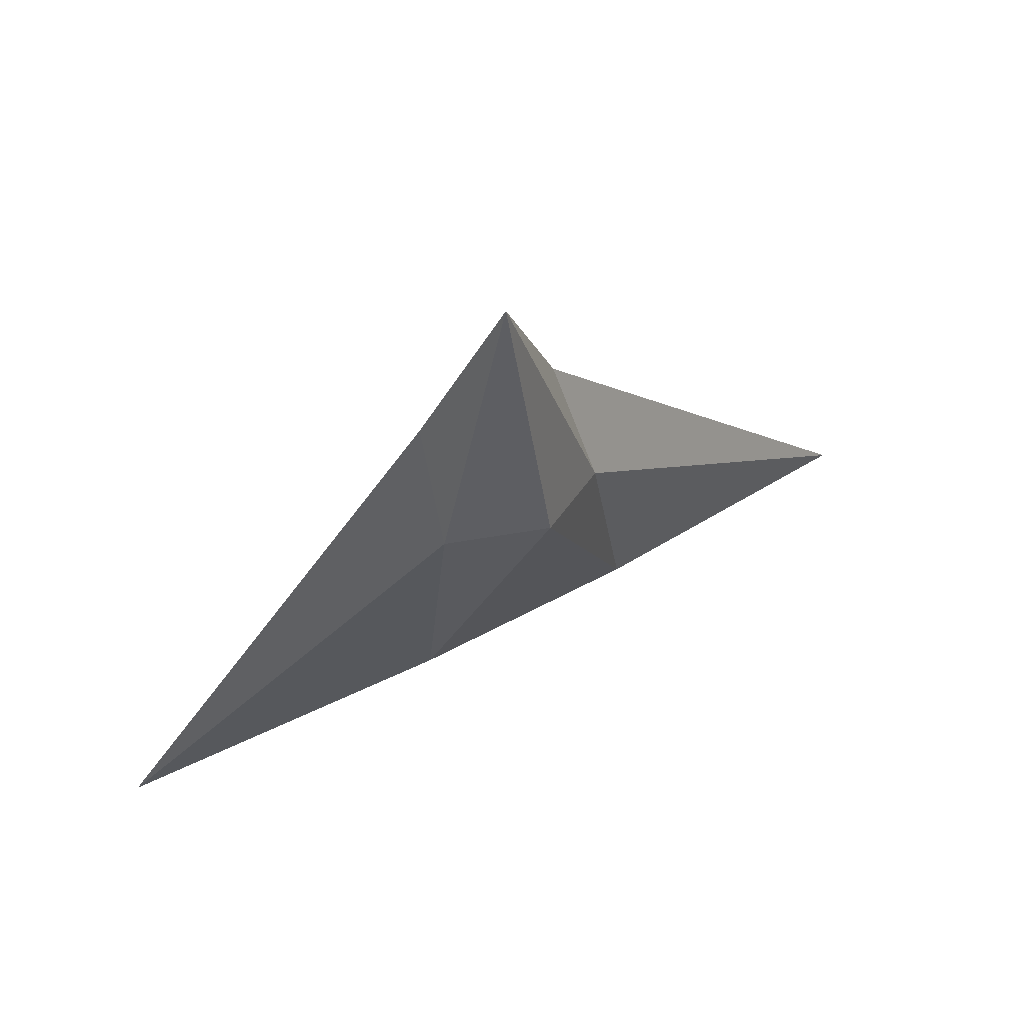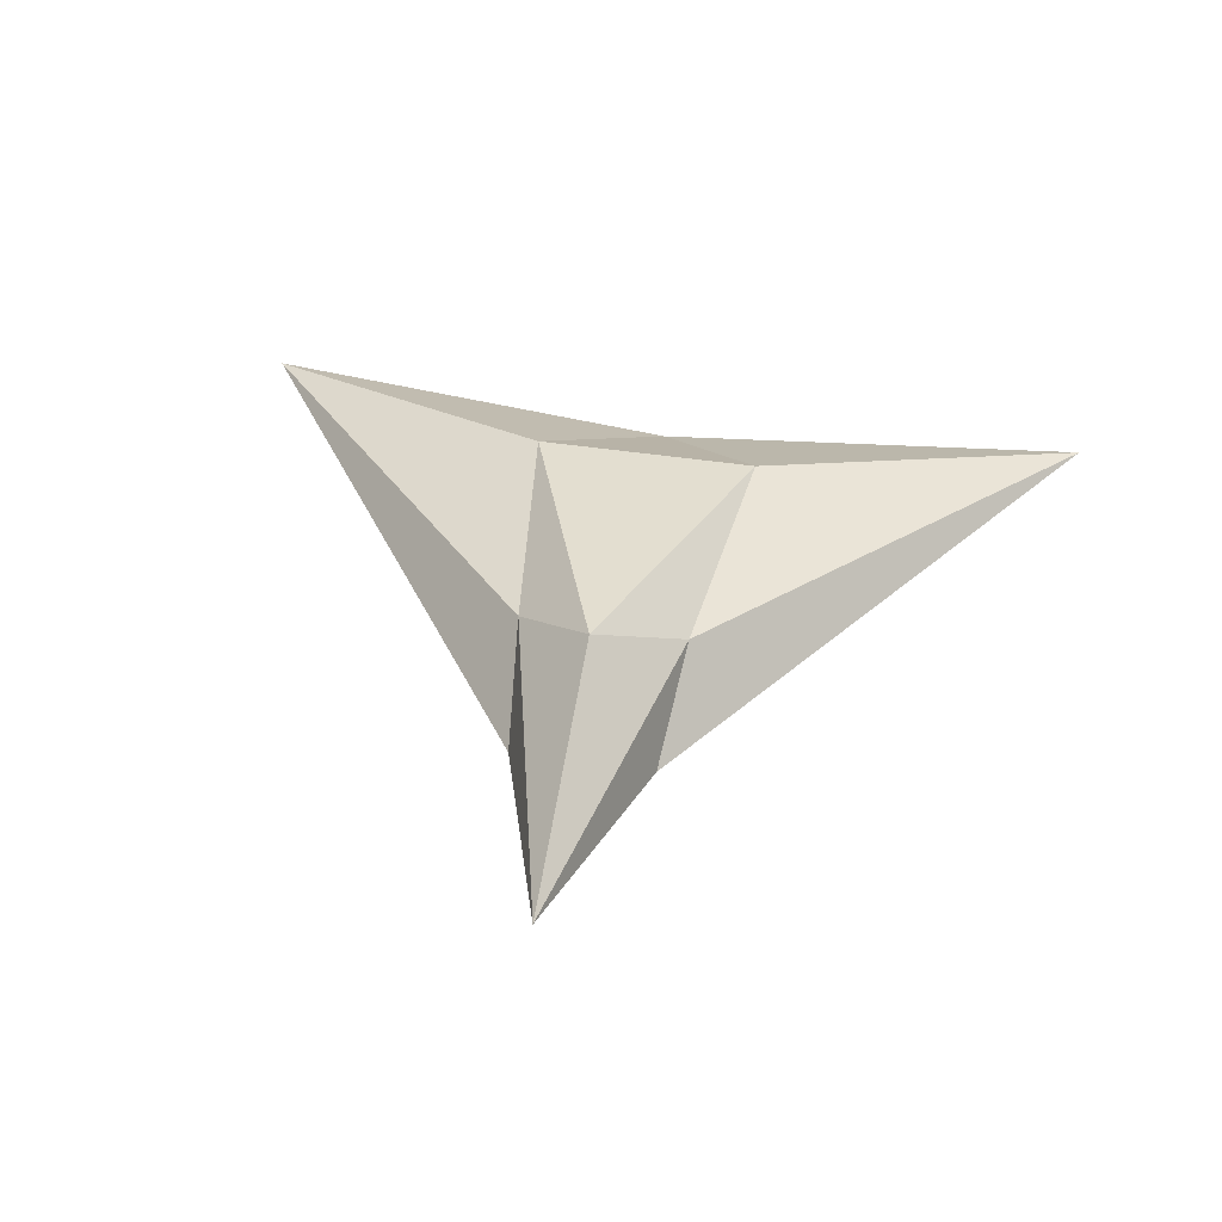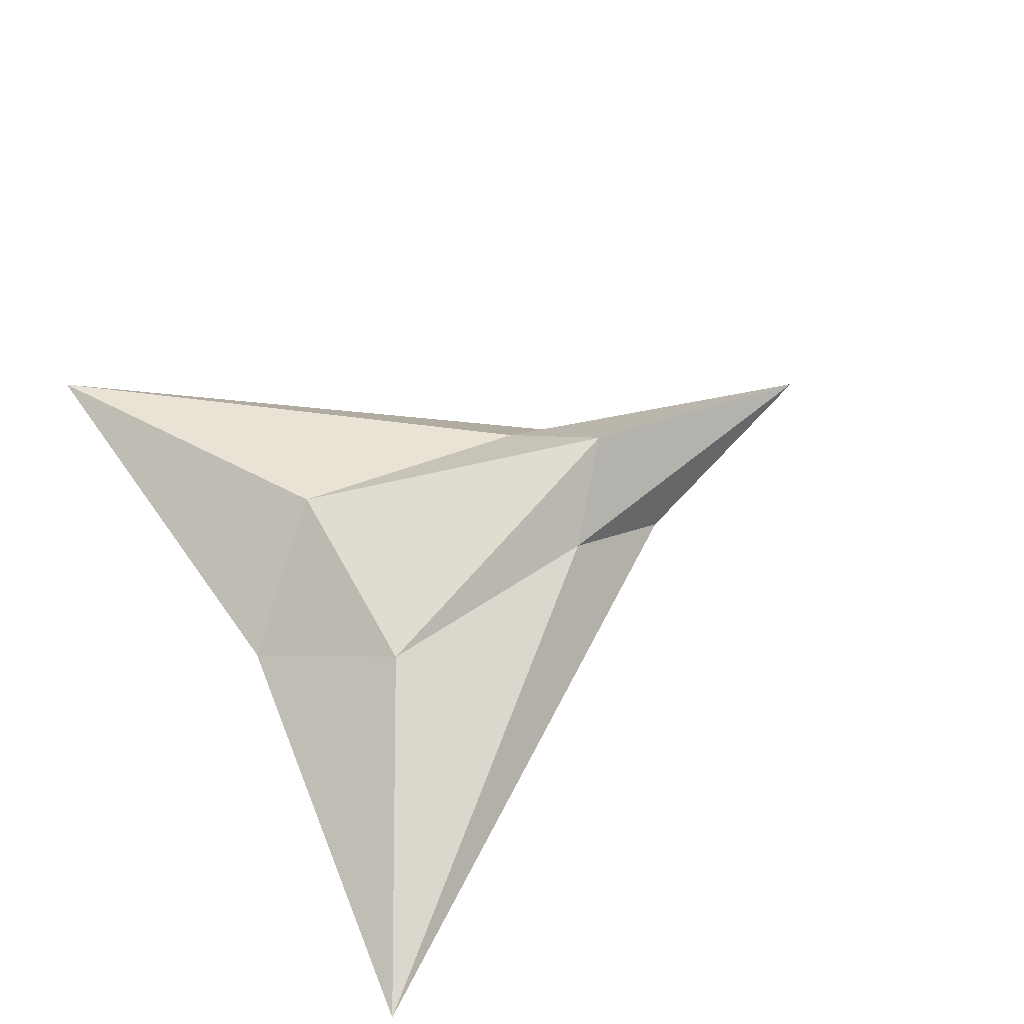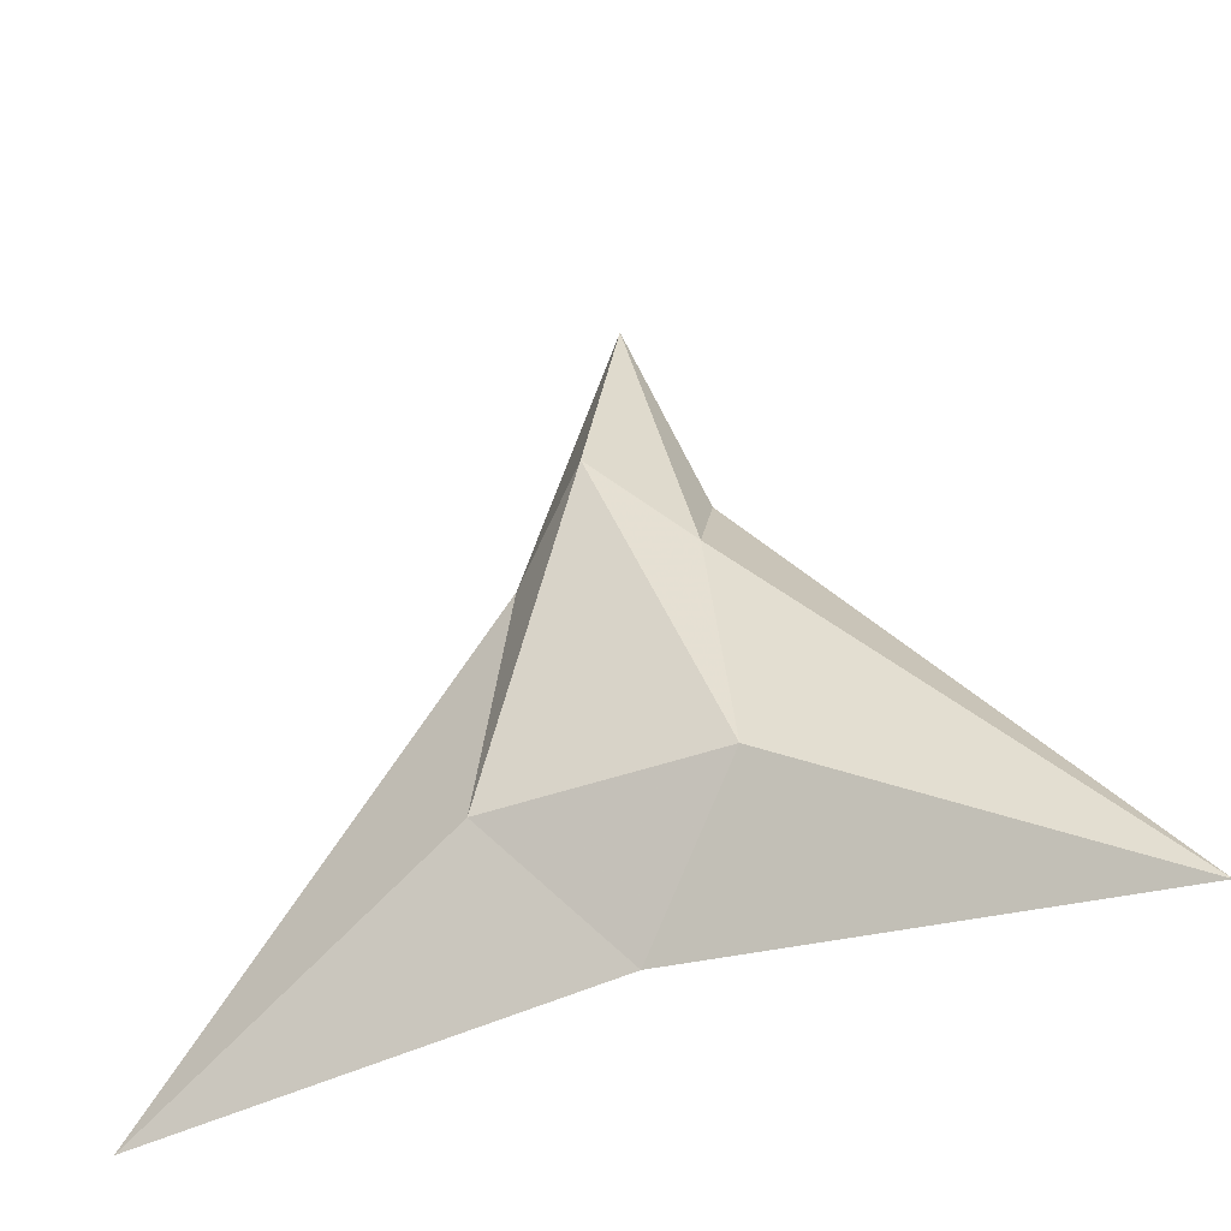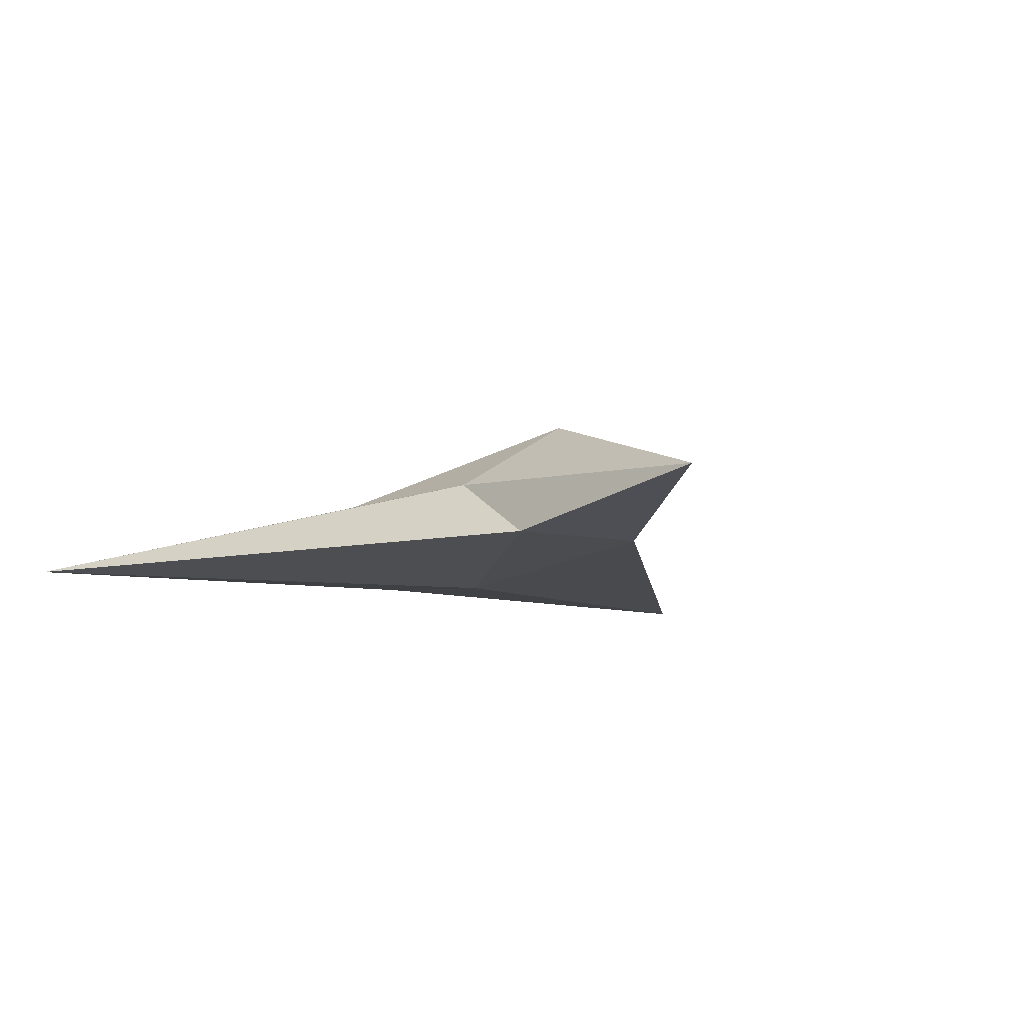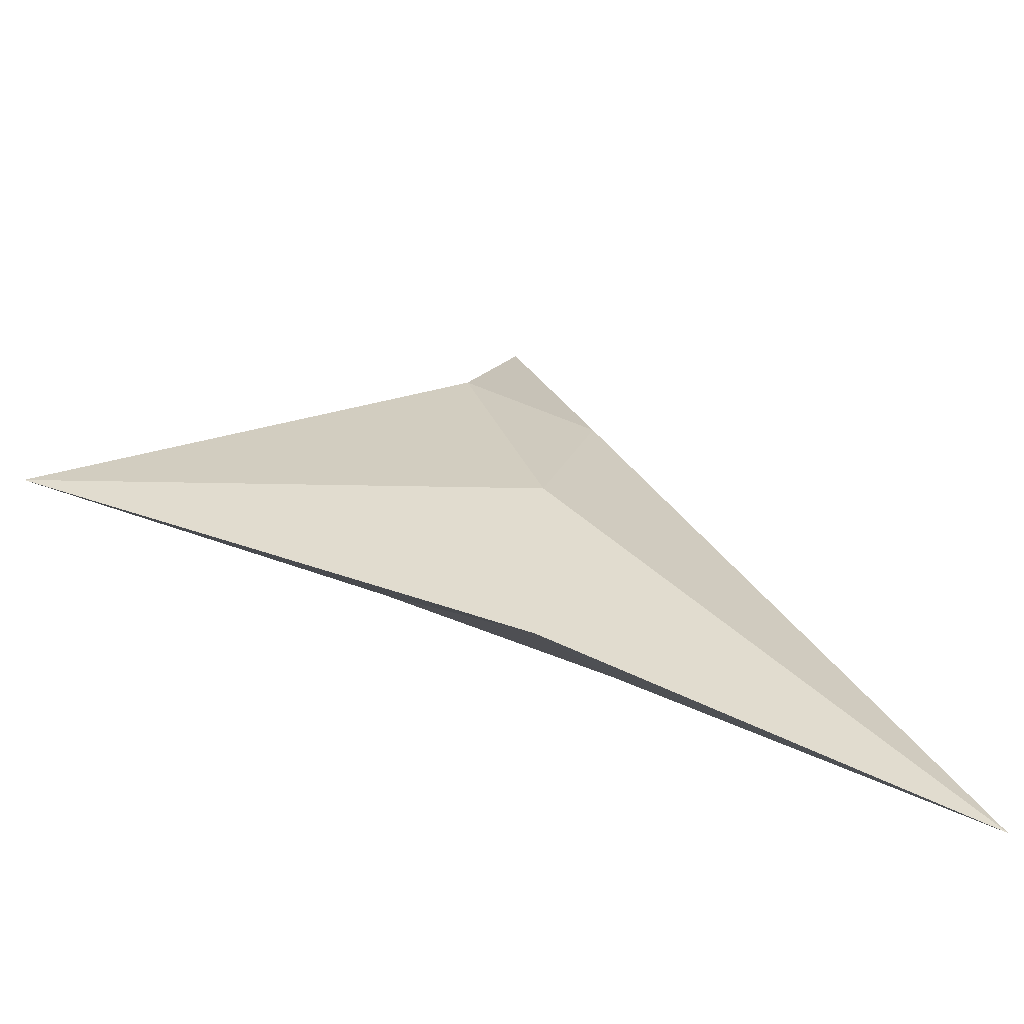
<metadata>
{"format":"obj","ext":"obj","renderer":"f3d","projection":"perspective","resolution":1024,"background":"white","views":[{"elev":65.2,"azim":152.3,"up":"+Z"},{"elev":43.9,"azim":10.1,"up":"+Y"},{"elev":61.0,"azim":-118.5,"up":"+Y"},{"elev":-45.3,"azim":-157.8,"up":"+Z"},{"elev":-10.1,"azim":-27.7,"up":"+Y"},{"elev":-63.9,"azim":-22.4,"up":"+Z"}]}
</metadata>
<code>
v -0 -0.3077 -0.1506
v -0.33 -0.1845 1.013
v -2.07 -0.1845 -1.491
v -1e-06 -0.1845 -1.252
v 2.07 -0.1845 -1.492
v 0.33 -0.1845 1.013
v -0.3865 0.1334 0.482
v -0.5257 0.1845 -0.6684
v 0.5257 0.1845 -0.6684
v 0.3865 0.1337 0.4946
v 1e-06 0.001483 2.078
v 0 0.4126 0.8184
f 1 2 3
f 2 1 6
f 1 3 4
f 1 4 5
f 1 5 6
f 2 6 11
f 3 2 7
f 4 3 8
f 5 4 9
f 6 5 10
f 2 11 7
f 3 7 8
f 4 8 9
f 5 9 10
f 6 10 11
f 7 11 12
f 8 7 12
f 9 8 12
f 10 9 12
f 11 10 12

</code>
